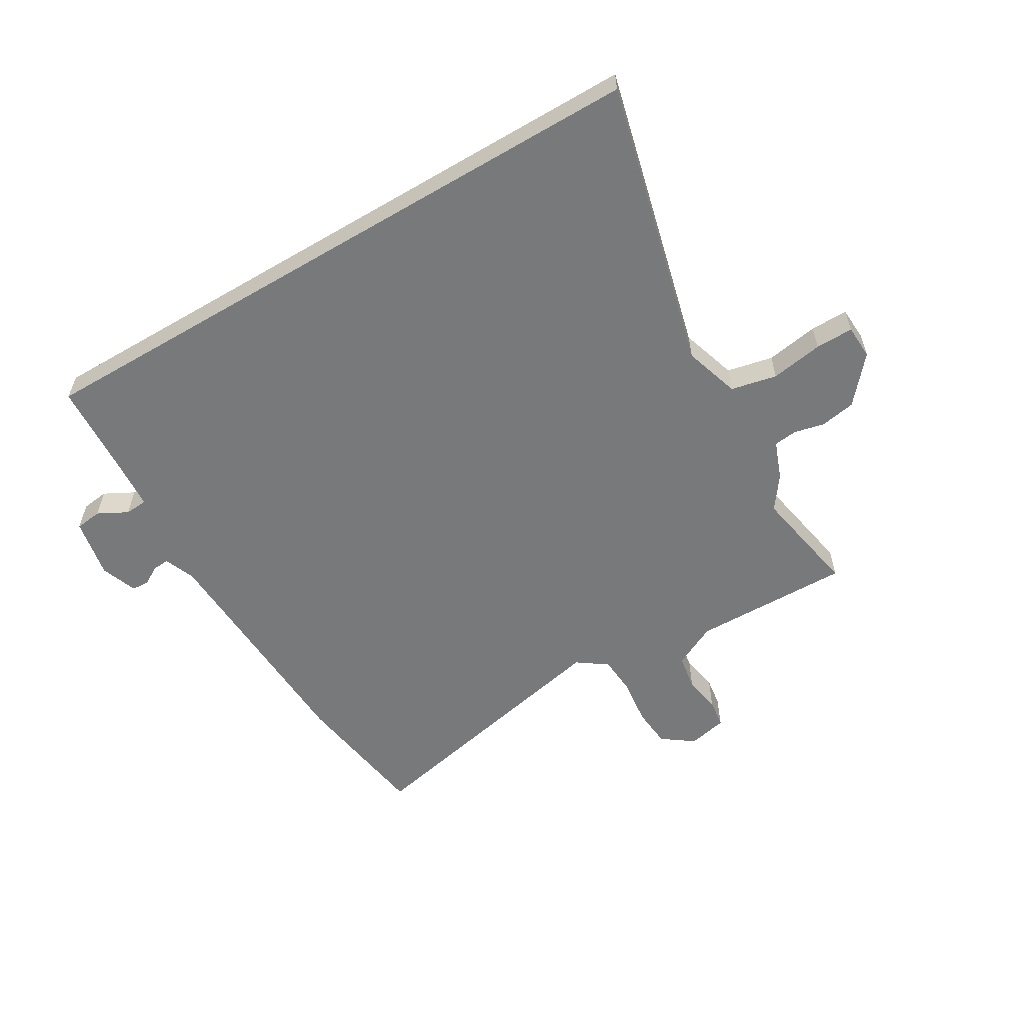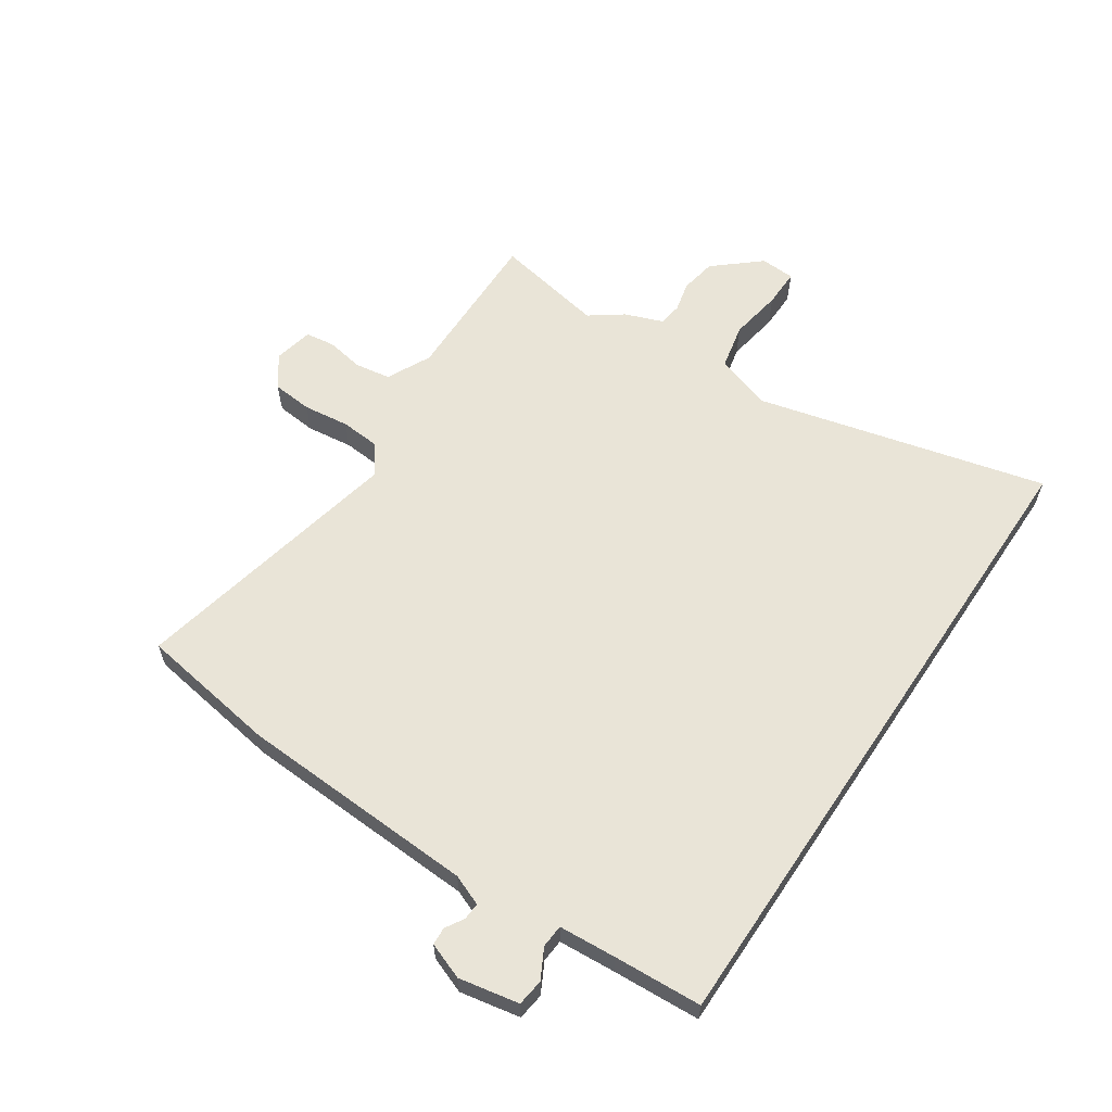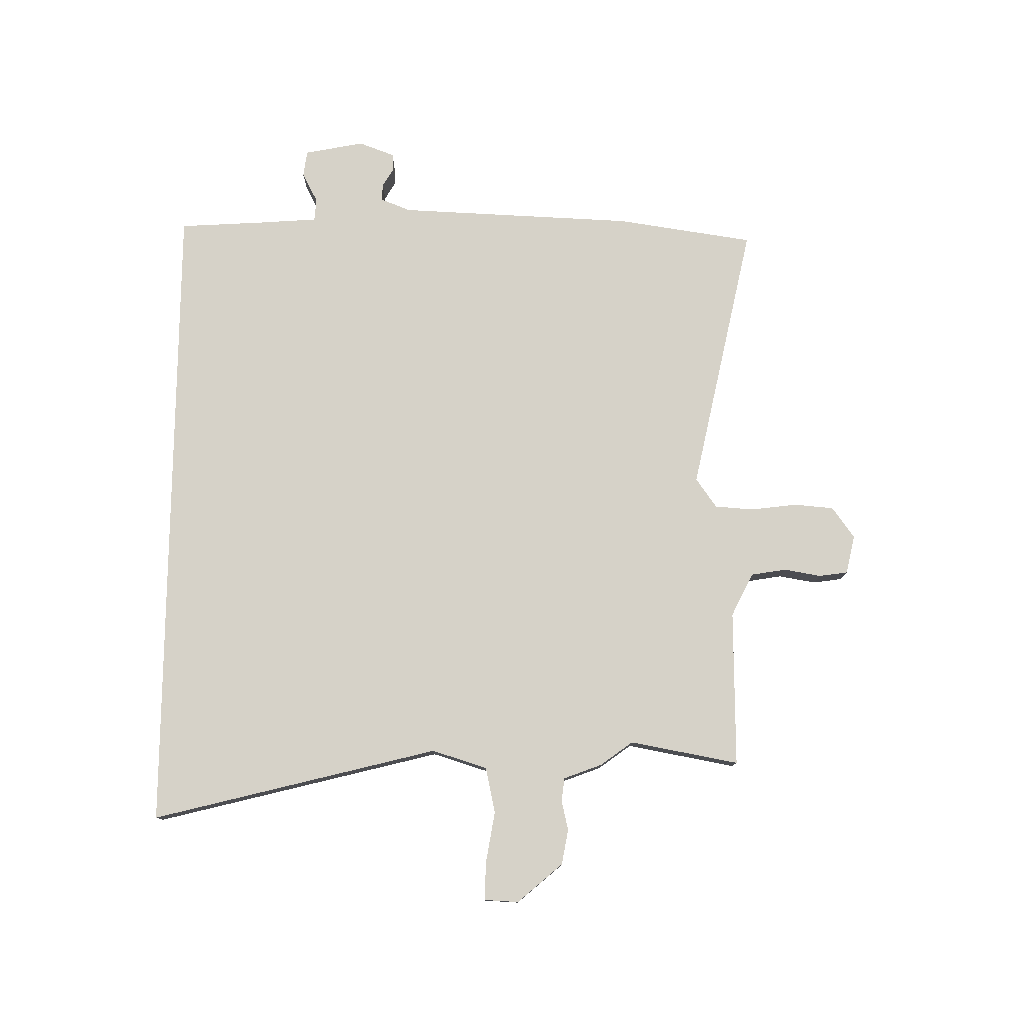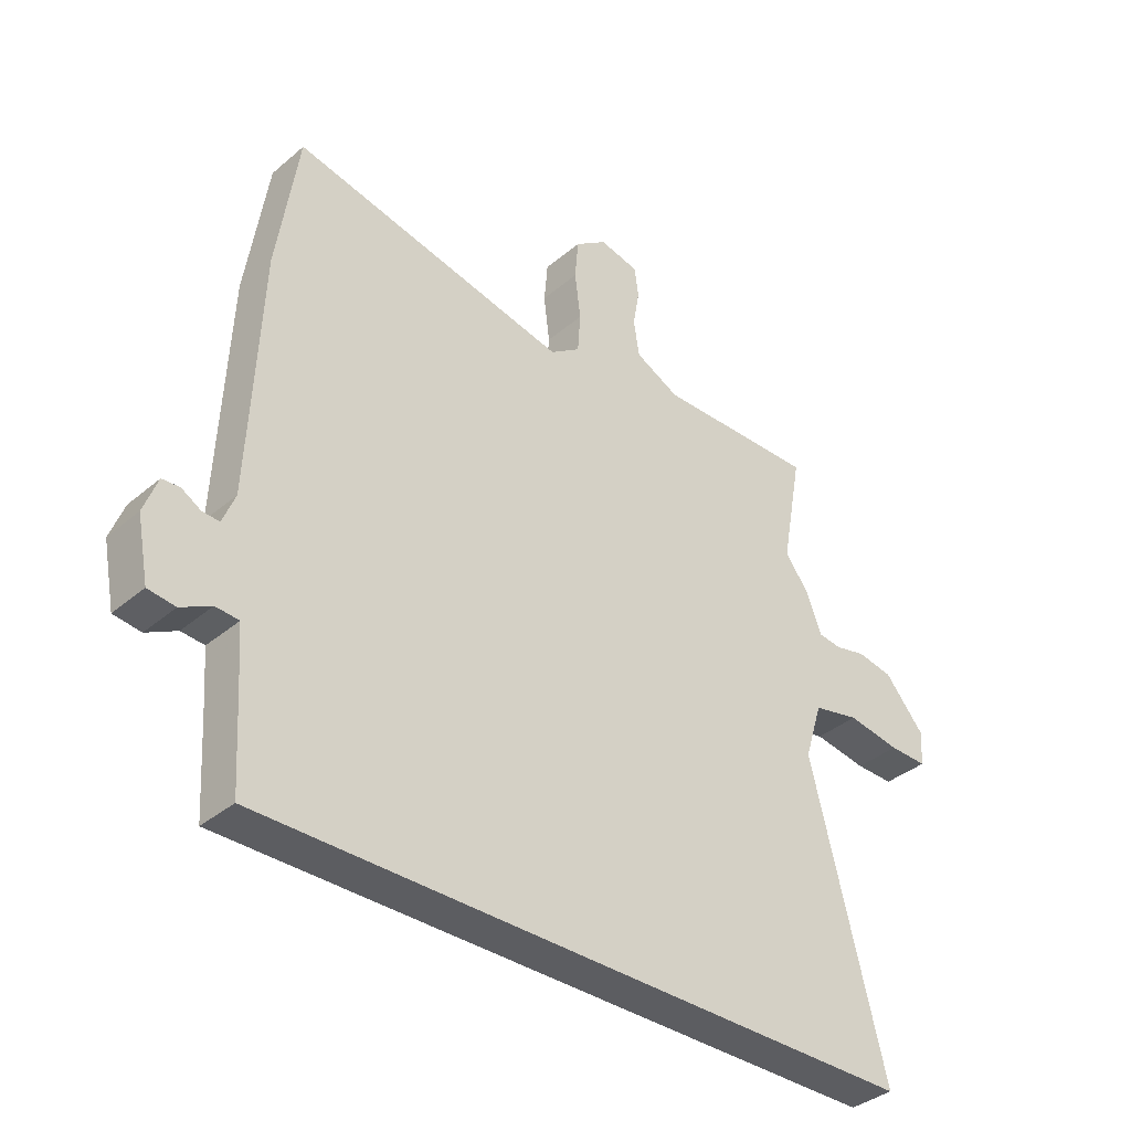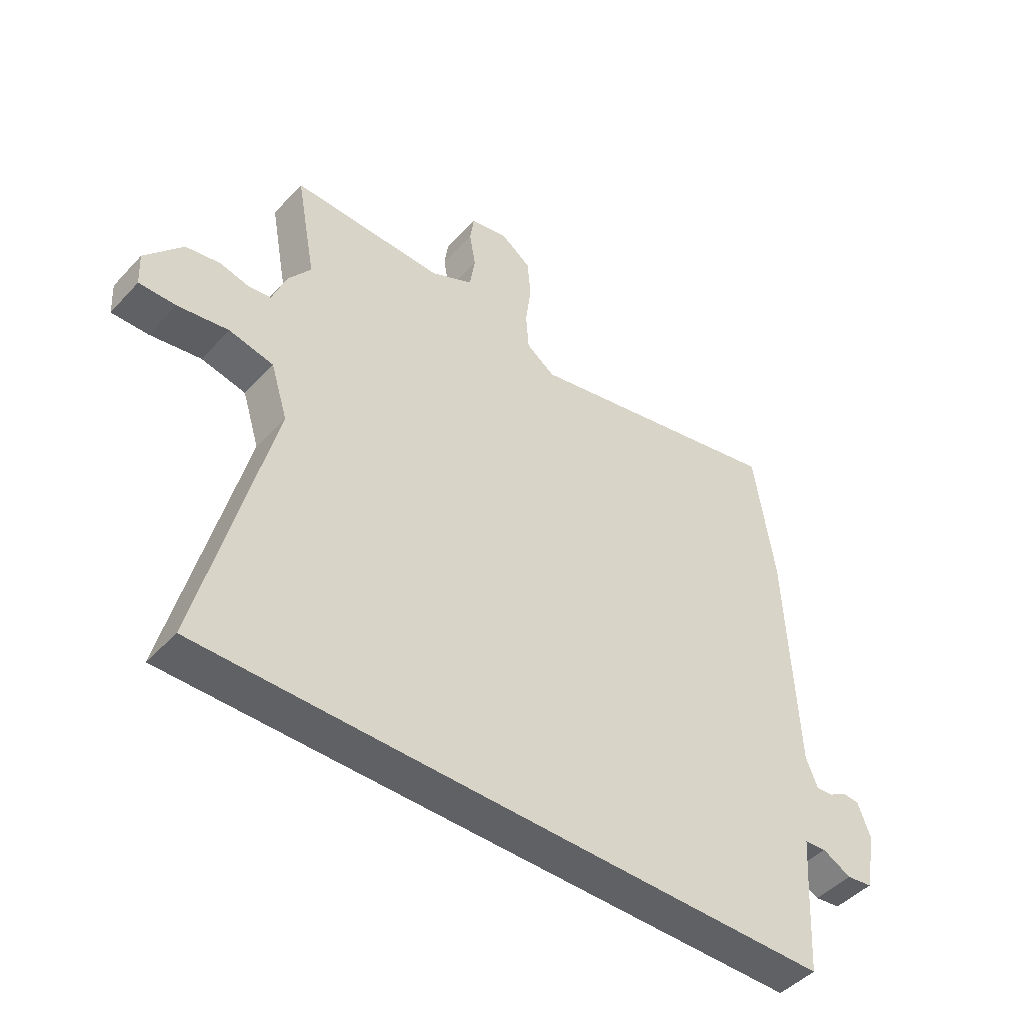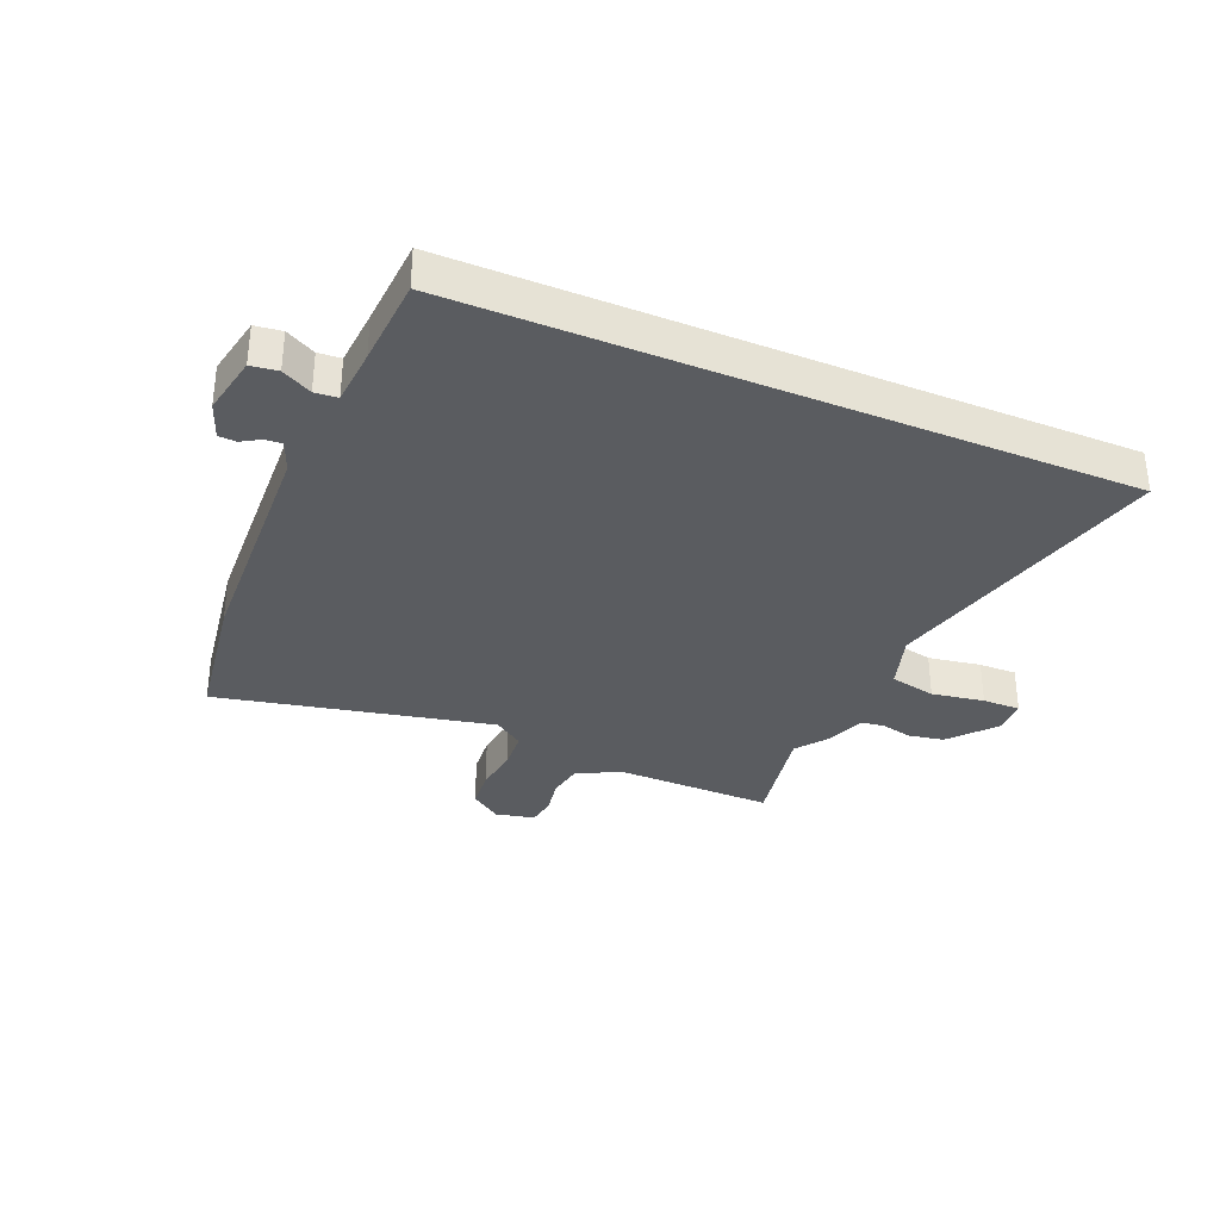
<metadata>
{"format":"obj","ext":"obj","renderer":"f3d","projection":"perspective","resolution":1024,"background":"white","views":[{"elev":-57.7,"azim":-149.3,"up":"+Y"},{"elev":60.8,"azim":123.9,"up":"+Y"},{"elev":78.0,"azim":-89.4,"up":"+Y"},{"elev":-36.7,"azim":137.5,"up":"+Z"},{"elev":-46.3,"azim":-39.9,"up":"+Z"},{"elev":-33.7,"azim":157.1,"up":"+Y"}]}
</metadata>
<code>
v 0.505 0.07 -0.5
v -0.617 0.07 -0.5
v -0.492 0.07 -0.004
v -0.522 0.07 0.092
v -0.601 0.07 0.109
v -0.691 0.07 0.094
v -0.756 0.07 0.093
v -0.759 0.07 0.152
v -0.692 0.07 0.23
v -0.631 0.07 0.241
v -0.579 0.07 0.229
v -0.539 0.07 0.234
v -0.514 0.07 0.3
v -0.473 0.07 0.356
v -0.508 0.07 0.545
v -0.237 0.07 0.541
v -0.162 0.07 0.578
v -0.152 0.07 0.639
v -0.163 0.07 0.703
v -0.156 0.07 0.753
v -0.089 0.07 0.768
v -0.035 0.07 0.729
v -0.029 0.07 0.66
v -0.039 0.07 0.581
v -0.034 0.07 0.513
v 0.017 0.07 0.477
v 0.488 0.07 0.578
v 0.524 0.07 0.339
v 0.542 0.07 -0.07
v 0.563 0.07 -0.123
v 0.592 0.07 -0.121
v 0.624 0.07 -0.102
v 0.654 0.07 -0.104
v 0.677 0.07 -0.166
v 0.657 0.07 -0.269
v 0.611 0.07 -0.275
v 0.56 0.07 -0.248
v 0.521 0.07 -0.251
v 0.514 0.07 -0.349
v 0.505 0 -0.5
v -0.617 0 -0.5
v -0.492 0 -0.004
v -0.522 0 0.092
v -0.601 0 0.109
v -0.691 0 0.094
v -0.756 0 0.093
v -0.759 0 0.152
v -0.692 0 0.23
v -0.631 0 0.241
v -0.579 0 0.229
v -0.539 0 0.234
v -0.514 0 0.3
v -0.473 0 0.356
v -0.508 0 0.545
v -0.237 0 0.541
v -0.162 0 0.578
v -0.152 0 0.639
v -0.163 0 0.703
v -0.156 0 0.753
v -0.089 0 0.768
v -0.035 0 0.729
v -0.029 0 0.66
v -0.039 0 0.581
v -0.034 0 0.513
v 0.017 0 0.477
v 0.488 0 0.578
v 0.524 0 0.339
v 0.542 0 -0.07
v 0.563 0 -0.123
v 0.592 0 -0.121
v 0.624 0 -0.102
v 0.654 0 -0.104
v 0.677 0 -0.166
v 0.657 0 -0.269
v 0.611 0 -0.275
v 0.56 0 -0.248
v 0.521 0 -0.251
v 0.514 0 -0.349
f 35 36 37
f 34 35 37
f 33 34 37
f 32 33 37
f 31 32 37
f 30 31 37 38
f 29 30 38
f 28 29 38
f 27 28 38
f 26 27 38
f 25 26 38 39
f 22 23 24
f 21 22 24
f 20 21 24
f 19 20 24
f 18 19 24
f 17 18 24 25
f 1 2 3
f 39 1 3
f 25 39 3
f 17 25 3
f 16 17 3
f 12 13 14
f 9 10 11
f 8 9 11
f 7 8 11
f 6 7 11
f 5 6 11
f 4 5 11 12
f 3 4 12 14
f 14 15 16
f 3 14 16
f 76 75 74
f 76 74 73
f 76 73 72
f 76 72 71
f 76 71 70
f 77 76 70 69
f 77 69 68
f 77 68 67
f 77 67 66
f 77 66 65
f 78 77 65 64
f 63 62 61
f 63 61 60
f 63 60 59
f 63 59 58
f 63 58 57
f 64 63 57 56
f 42 41 40
f 42 40 78
f 42 78 64
f 42 64 56
f 42 56 55
f 53 52 51
f 50 49 48
f 50 48 47
f 50 47 46
f 50 46 45
f 50 45 44
f 51 50 44 43
f 53 51 43 42
f 55 54 53
f 55 53 42
f 1 40 41 2
f 2 41 42 3
f 3 42 43 4
f 4 43 44 5
f 5 44 45 6
f 6 45 46 7
f 7 46 47 8
f 8 47 48 9
f 9 48 49 10
f 10 49 50 11
f 11 50 51 12
f 12 51 52 13
f 13 52 53 14
f 14 53 54 15
f 15 54 55 16
f 16 55 56 17
f 17 56 57 18
f 18 57 58 19
f 19 58 59 20
f 20 59 60 21
f 21 60 61 22
f 22 61 62 23
f 23 62 63 24
f 24 63 64 25
f 25 64 65 26
f 26 65 66 27
f 27 66 67 28
f 28 67 68 29
f 29 68 69 30
f 30 69 70 31
f 31 70 71 32
f 32 71 72 33
f 33 72 73 34
f 34 73 74 35
f 35 74 75 36
f 36 75 76 37
f 37 76 77 38
f 38 77 78 39
f 39 78 40 1

</code>
